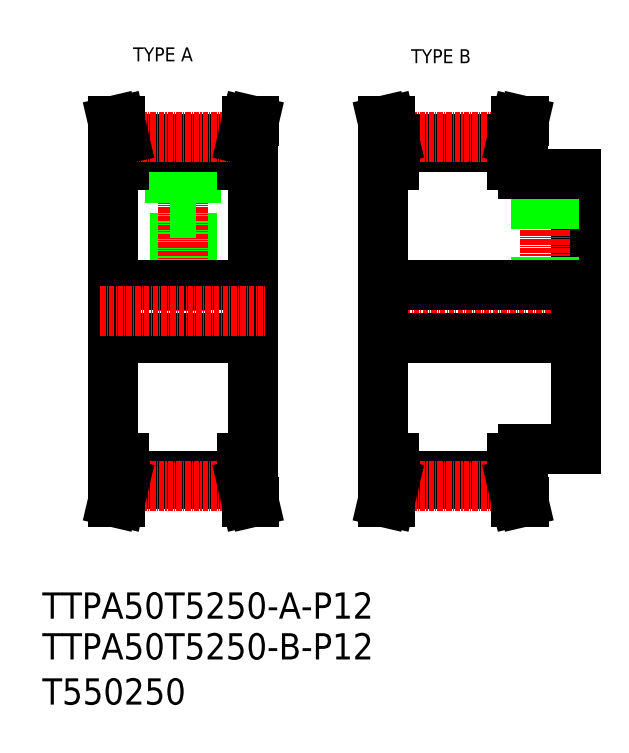
<metadata>
{"format":"dxf","ext":"dxf","renderer":"ezdxf+matplotlib","layout":"modelspace","background":"white","min_lineweight":24,"dpi":150}
</metadata>
<code>
0
SECTION
2
ENTITIES
0
TEXT
8
0
10
-286
20
-60.81
30
0
40
6
1
T550250
0
TEXT
8
0
10
-286
20
-50.5
30
0
40
6
1
TTPA50T5250-B-P12
0
TEXT
8
0
10
-286
20
-41.18
30
0
40
6
1
TTPA50T5250-A-P12
0
TEXT
8
0
10
-265.2
20
86.17
30
0
40
3.2
1
TYPE A
0
TEXT
8
0
10
-201.7
20
85.74
30
0
40
3.2
1
TYPE B
0
LINE
8
0
10
-251.8
20
51.54
30
0
11
-251.8
21
35.04
31
0
0
LINE
8
0
10
-252.1
20
51.54
30
0
11
-252.1
21
35.04
31
0
0
LINE
8
0
10
-255.4
20
51.54
30
0
11
-255.4
21
35.04
31
0
0
LINE
8
0
10
-255.8
20
51.54
30
0
11
-255.8
21
35.04
31
0
0
LINE
8
CENTER
10
-253.8
20
68.83
30
0
11
-253.8
21
29.04
31
0
0
LINE
8
0
10
-237.8
20
29.04
30
0
11
-237.8
21
62.54
31
0
0
LINE
8
0
10
-269.8
20
29.04
30
0
11
-269.8
21
62.54
31
0
0
LINE
8
0
10
-164.1
20
60.54
30
0
11
-164.1
21
29.04
31
0
0
LINE
8
0
10
-208.1
20
29.04
30
0
11
-208.1
21
62.54
31
0
0
LINE
8
CENTER
10
-171.1
20
63.54
30
0
11
-171.1
21
32.04
31
0
0
LINE
8
0
10
-169.1
20
60.54
30
0
11
-169.1
21
35.04
31
0
0
LINE
8
0
10
-169.5
20
60.54
30
0
11
-169.5
21
35.04
31
0
0
LINE
8
0
10
-172.7
20
60.54
30
0
11
-172.7
21
35.04
31
0
0
LINE
8
0
10
-173.1
20
60.54
30
0
11
-173.1
21
35.04
31
0
0
LINE
8
0
10
-267.3
20
-4.457
30
0
11
-267.3
21
-10.33
31
0
0
LINE
8
0
10
-268.9
20
-4.457
30
0
11
-268.9
21
-10.15
31
0
0
LINE
8
0
10
-238.7
20
-4.457
30
0
11
-238.7
21
-10.15
31
0
0
LINE
8
0
10
-240.3
20
-4.457
30
0
11
-240.3
21
-10.33
31
0
0
LINE
8
0
10
-267.3
20
-8.532
30
0
11
-240.3
21
-8.532
31
0
0
LINE
8
0
10
-267.3
20
-10.33
30
0
11
-240.3
21
-10.33
31
0
0
LINE
8
CENTER
10
-267.4
20
-10.75
30
0
11
-240.2
21
-10.75
31
0
0
LINE
8
0
10
-268.9
20
-10.15
30
0
11
-269.9
21
-14.46
31
0
0
LINE
8
0
10
-267.3
20
-10.33
30
0
11
-268.2
21
-14.46
31
0
0
LINE
8
0
10
-268.2
20
-14.46
30
0
11
-269.9
21
-14.46
31
0
0
LINE
8
0
10
-240.3
20
-10.33
30
0
11
-239.3
21
-14.46
31
0
0
LINE
8
0
10
-238.7
20
-10.15
30
0
11
-237.7
21
-14.46
31
0
0
LINE
8
0
10
-239.3
20
-14.46
30
0
11
-237.7
21
-14.46
31
0
0
LINE
8
0
10
-269.8
20
29.04
30
0
11
-269.8
21
-4.457
31
0
0
LINE
8
0
10
-237.8
20
29.04
30
0
11
-237.8
21
-4.457
31
0
0
LINE
8
0
10
-269.8
20
-4.457
30
0
11
-267.3
21
-4.457
31
0
0
LINE
8
0
10
-237.8
20
-4.457
30
0
11
-240.3
21
-4.457
31
0
0
LINE
8
0
10
-269.8
20
35.04
30
0
11
-237.8
21
35.04
31
0
0
LINE
8
0
10
-269.8
20
23.04
30
0
11
-237.8
21
23.04
31
0
0
LINE
8
CENTER
10
-272.8
20
29.04
30
0
11
-234.8
21
29.04
31
0
0
LINE
8
0
10
-178.6
20
-4.457
30
0
11
-178.6
21
-10.33
31
0
0
LINE
8
0
10
-177
20
-4.457
30
0
11
-177
21
-10.15
31
0
0
LINE
8
0
10
-207.2
20
-4.457
30
0
11
-207.2
21
-10.15
31
0
0
LINE
8
0
10
-205.6
20
-4.457
30
0
11
-205.6
21
-10.33
31
0
0
LINE
8
0
10
-205.6
20
-8.532
30
0
11
-178.6
21
-8.532
31
0
0
LINE
8
0
10
-205.6
20
-10.33
30
0
11
-178.6
21
-10.33
31
0
0
LINE
8
CENTER
10
-205.7
20
-10.75
30
0
11
-178.5
21
-10.75
31
0
0
LINE
8
0
10
-207.2
20
-10.15
30
0
11
-208.2
21
-14.46
31
0
0
LINE
8
0
10
-205.6
20
-10.33
30
0
11
-206.6
21
-14.46
31
0
0
LINE
8
0
10
-206.6
20
-14.46
30
0
11
-208.2
21
-14.46
31
0
0
LINE
8
0
10
-177.7
20
-14.46
30
0
11
-176
21
-14.46
31
0
0
LINE
8
0
10
-177
20
-10.15
30
0
11
-176
21
-14.46
31
0
0
LINE
8
0
10
-178.6
20
-10.33
30
0
11
-177.7
21
-14.46
31
0
0
LINE
8
CENTER
10
-211.1
20
29.04
30
0
11
-161.1
21
29.04
31
0
0
LINE
8
0
10
-208.1
20
35.04
30
0
11
-164.1
21
35.04
31
0
0
LINE
8
0
10
-208.1
20
23.04
30
0
11
-164.1
21
23.04
31
0
0
LINE
8
0
10
-208.1
20
29.04
30
0
11
-208.1
21
-4.457
31
0
0
LINE
8
0
10
-208.1
20
-4.457
30
0
11
-205.6
21
-4.457
31
0
0
LINE
8
0
10
-164.1
20
-2.457
30
0
11
-164.1
21
29.04
31
0
0
LINE
8
0
10
-176.1
20
-4.457
30
0
11
-178.6
21
-4.457
31
0
0
LINE
8
0
10
-176.1
20
-2.457
30
0
11
-164.1
21
-2.457
31
0
0
LINE
8
0
10
-176.1
20
-2.457
30
0
11
-176.1
21
-4.457
31
0
0
LINE
8
0
10
-240.3
20
62.54
30
0
11
-240.3
21
68.42
31
0
0
LINE
8
0
10
-238.7
20
62.54
30
0
11
-238.7
21
68.23
31
0
0
LINE
8
0
10
-267.3
20
62.54
30
0
11
-267.3
21
68.42
31
0
0
LINE
8
0
10
-268.9
20
62.54
30
0
11
-268.9
21
68.23
31
0
0
LINE
8
0
10
-250.8
20
66.62
30
0
11
-250.8
21
51.54
31
0
0
LINE
8
0
10
-256.8
20
66.62
30
0
11
-256.8
21
51.54
31
0
0
LINE
8
0
10
-256.8
20
51.54
30
0
11
-250.8
21
51.54
31
0
0
LINE
8
0
10
-269.8
20
62.54
30
0
11
-267.3
21
62.54
31
0
0
LINE
8
0
10
-237.8
20
62.54
30
0
11
-240.3
21
62.54
31
0
0
LINE
8
0
10
-267.3
20
66.62
30
0
11
-240.3
21
66.62
31
0
0
LINE
8
0
10
-267.3
20
68.42
30
0
11
-240.3
21
68.42
31
0
0
LINE
8
CENTER
10
-267.4
20
68.83
30
0
11
-240.2
21
68.83
31
0
0
LINE
8
0
10
-268.9
20
68.23
30
0
11
-269.9
21
72.54
31
0
0
LINE
8
0
10
-267.3
20
68.42
30
0
11
-268.2
21
72.54
31
0
0
LINE
8
0
10
-268.2
20
72.54
30
0
11
-269.9
21
72.54
31
0
0
LINE
8
0
10
-240.3
20
68.42
30
0
11
-239.3
21
72.54
31
0
0
LINE
8
0
10
-238.7
20
68.23
30
0
11
-237.7
21
72.54
31
0
0
LINE
8
0
10
-239.3
20
72.54
30
0
11
-237.7
21
72.54
31
0
0
LINE
8
0
10
-205.6
20
68.42
30
0
11
-178.6
21
68.42
31
0
0
LINE
8
0
10
-205.6
20
66.62
30
0
11
-178.6
21
66.62
31
0
0
LINE
8
CENTER
10
-205.7
20
68.83
30
0
11
-178.5
21
68.83
31
0
0
LINE
8
0
10
-205.6
20
62.54
30
0
11
-205.6
21
68.42
31
0
0
LINE
8
0
10
-207.2
20
62.54
30
0
11
-207.2
21
68.23
31
0
0
LINE
8
0
10
-208.1
20
62.54
30
0
11
-205.6
21
62.54
31
0
0
LINE
8
0
10
-205.6
20
68.42
30
0
11
-206.6
21
72.54
31
0
0
LINE
8
0
10
-207.2
20
68.23
30
0
11
-208.2
21
72.54
31
0
0
LINE
8
0
10
-206.6
20
72.54
30
0
11
-208.2
21
72.54
31
0
0
LINE
8
0
10
-177
20
62.54
30
0
11
-177
21
68.23
31
0
0
LINE
8
0
10
-178.6
20
62.54
30
0
11
-178.6
21
68.42
31
0
0
LINE
8
0
10
-176.1
20
62.54
30
0
11
-178.6
21
62.54
31
0
0
LINE
8
0
10
-176.1
20
60.54
30
0
11
-164.1
21
60.54
31
0
0
LINE
8
0
10
-176.1
20
60.54
30
0
11
-176.1
21
62.54
31
0
0
LINE
8
0
10
-177.7
20
72.54
30
0
11
-176
21
72.54
31
0
0
LINE
8
0
10
-177
20
68.23
30
0
11
-176
21
72.54
31
0
0
LINE
8
0
10
-178.6
20
68.42
30
0
11
-177.7
21
72.54
31
0
0
ENDSEC
0
EOF

</code>
